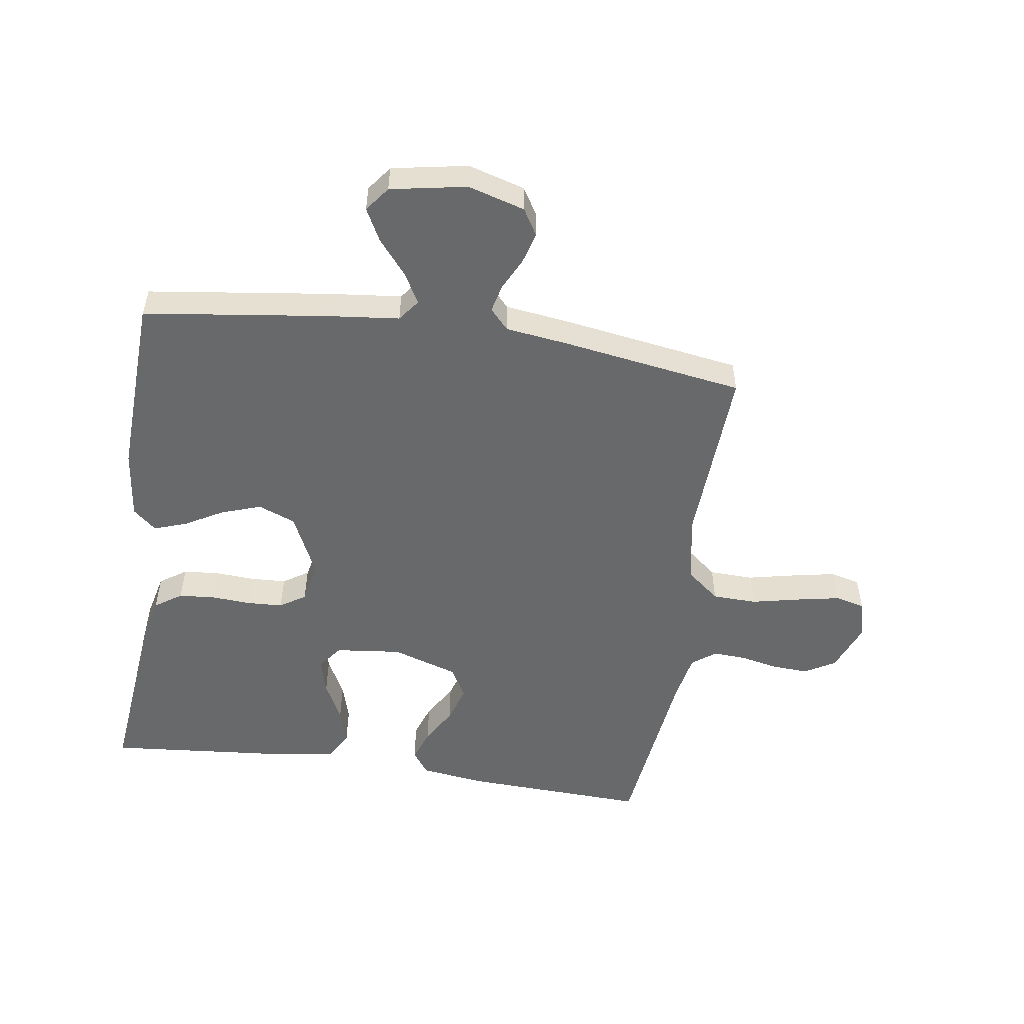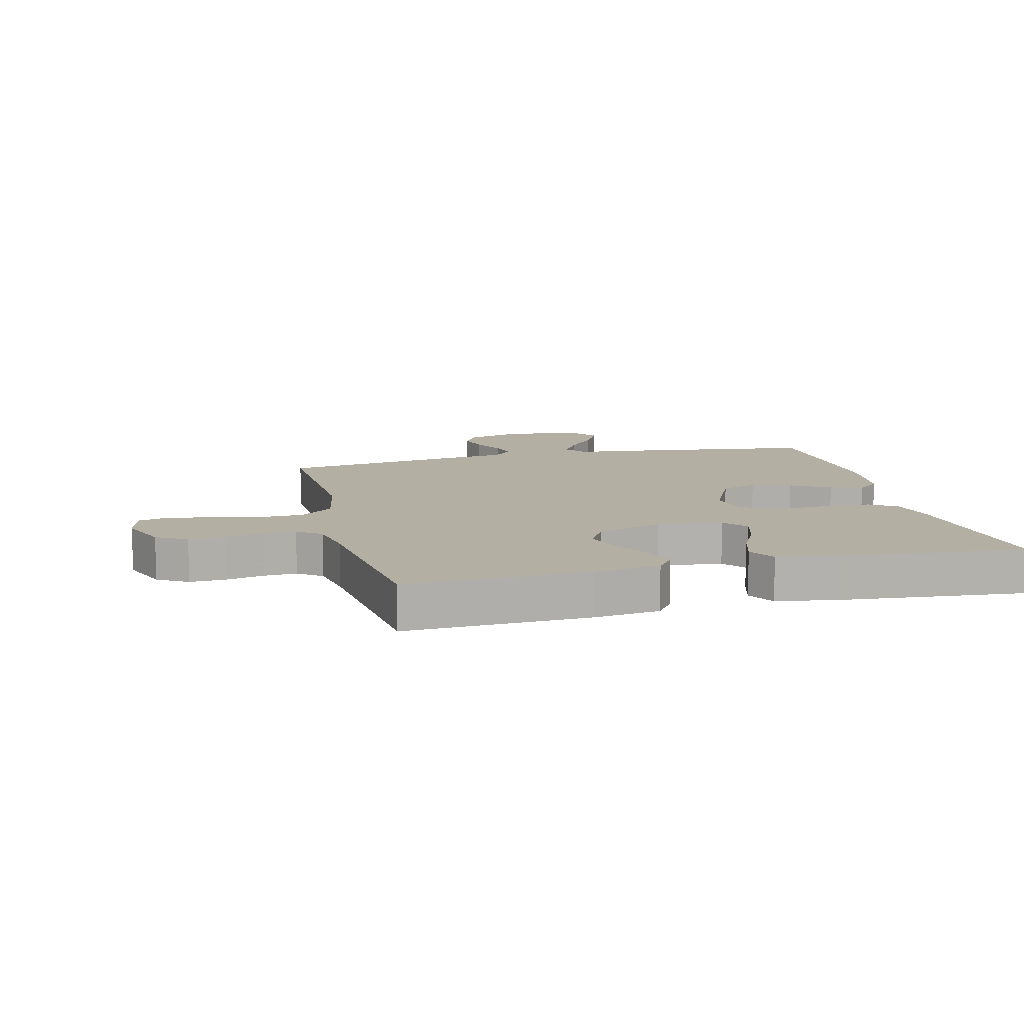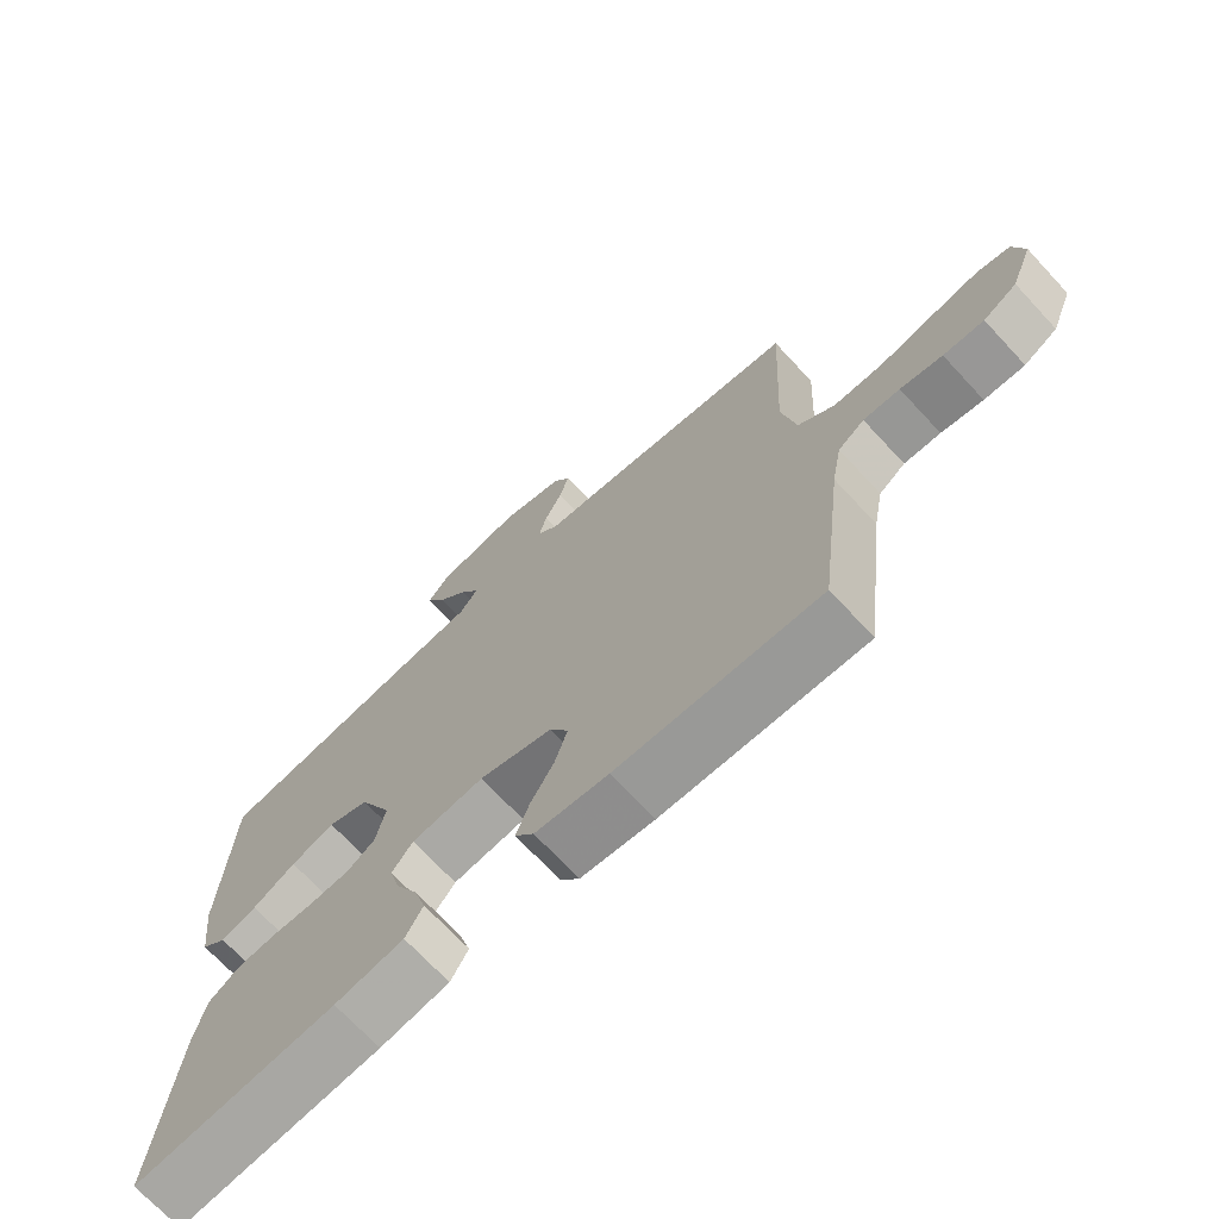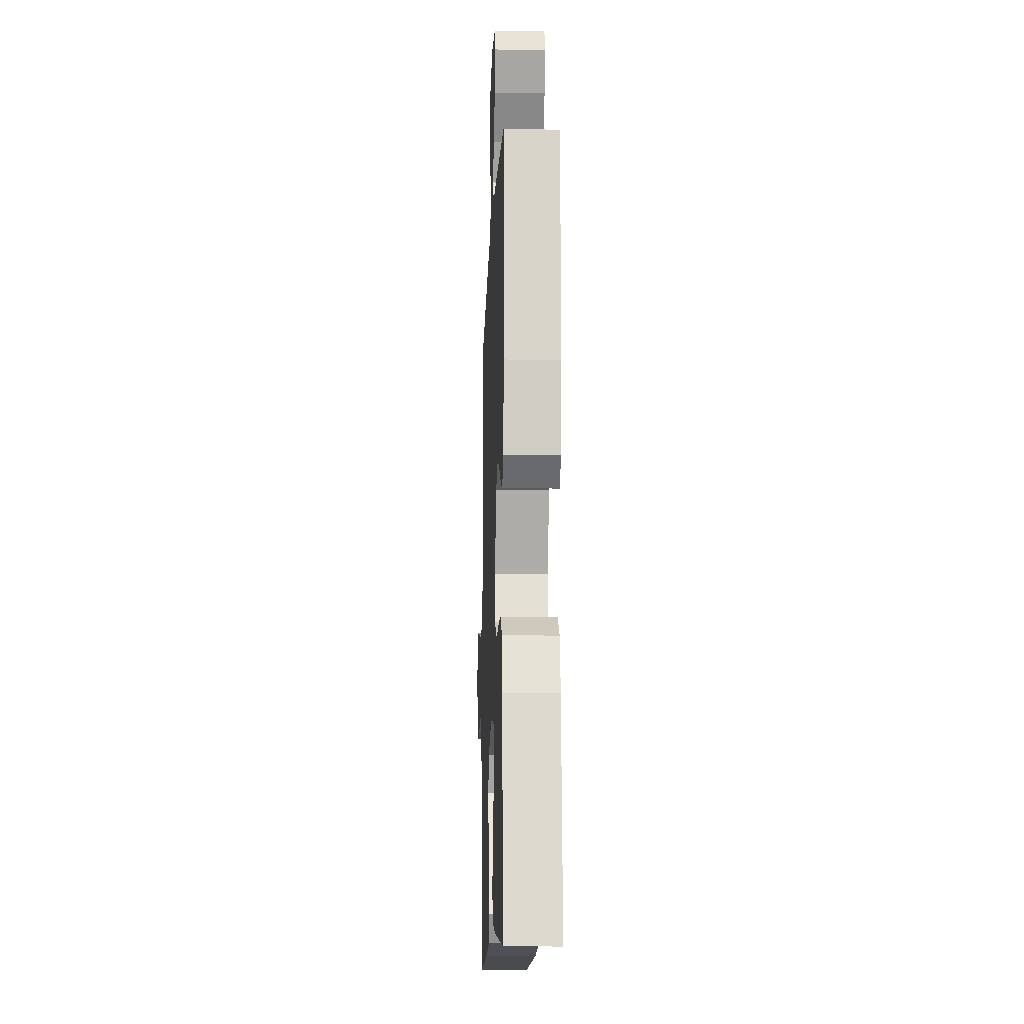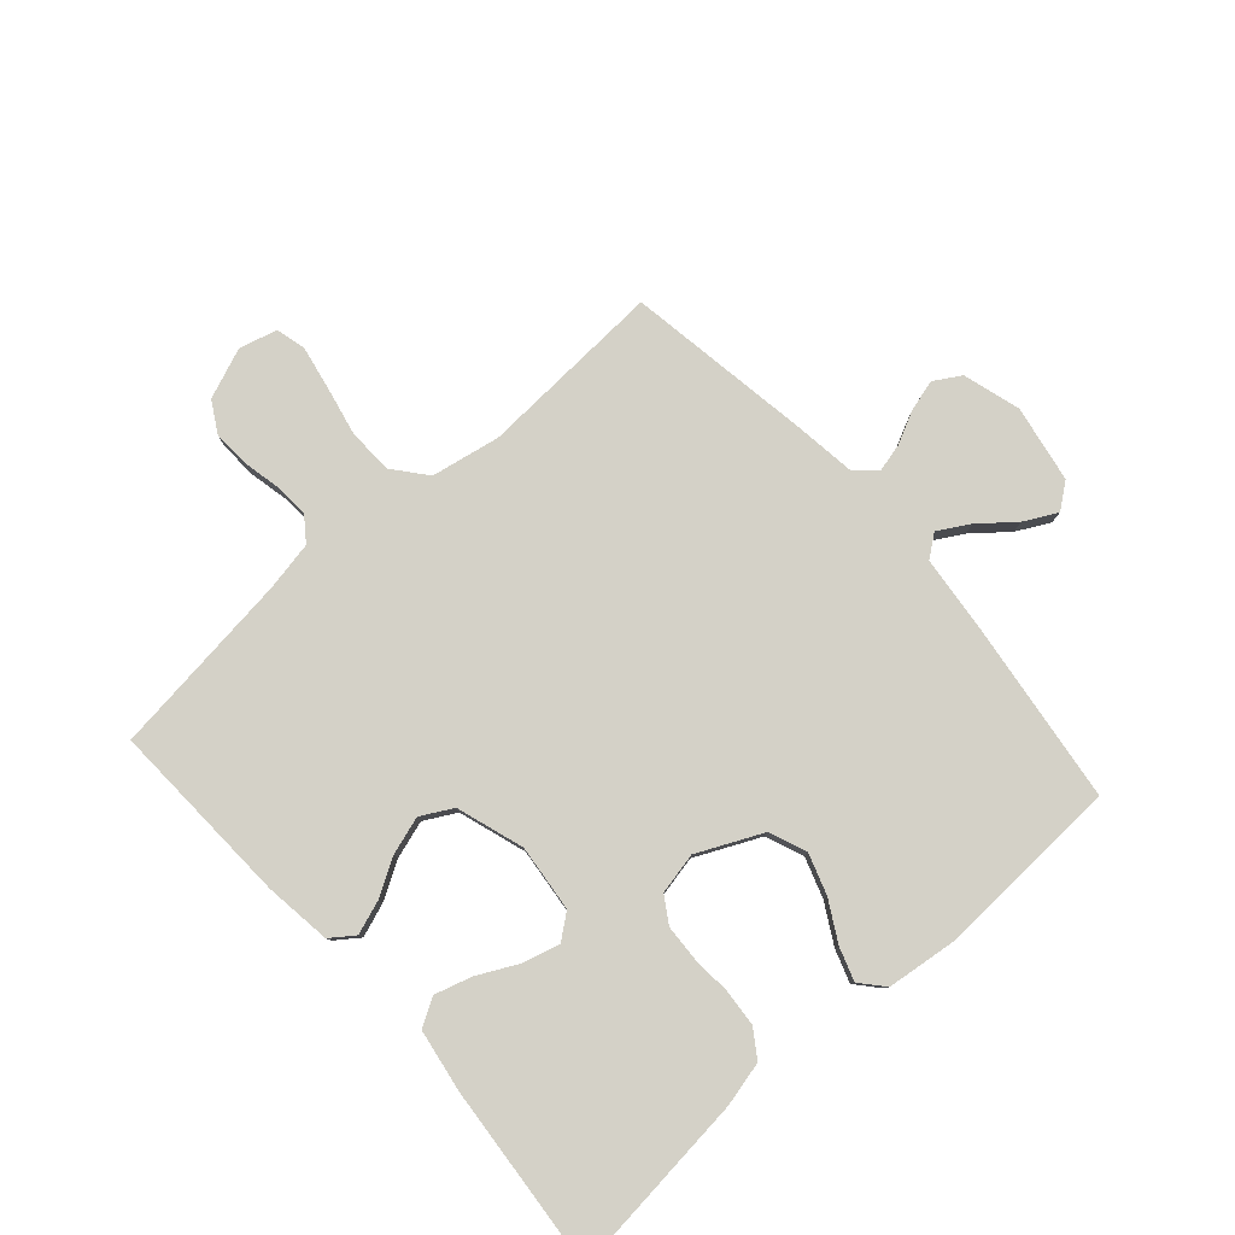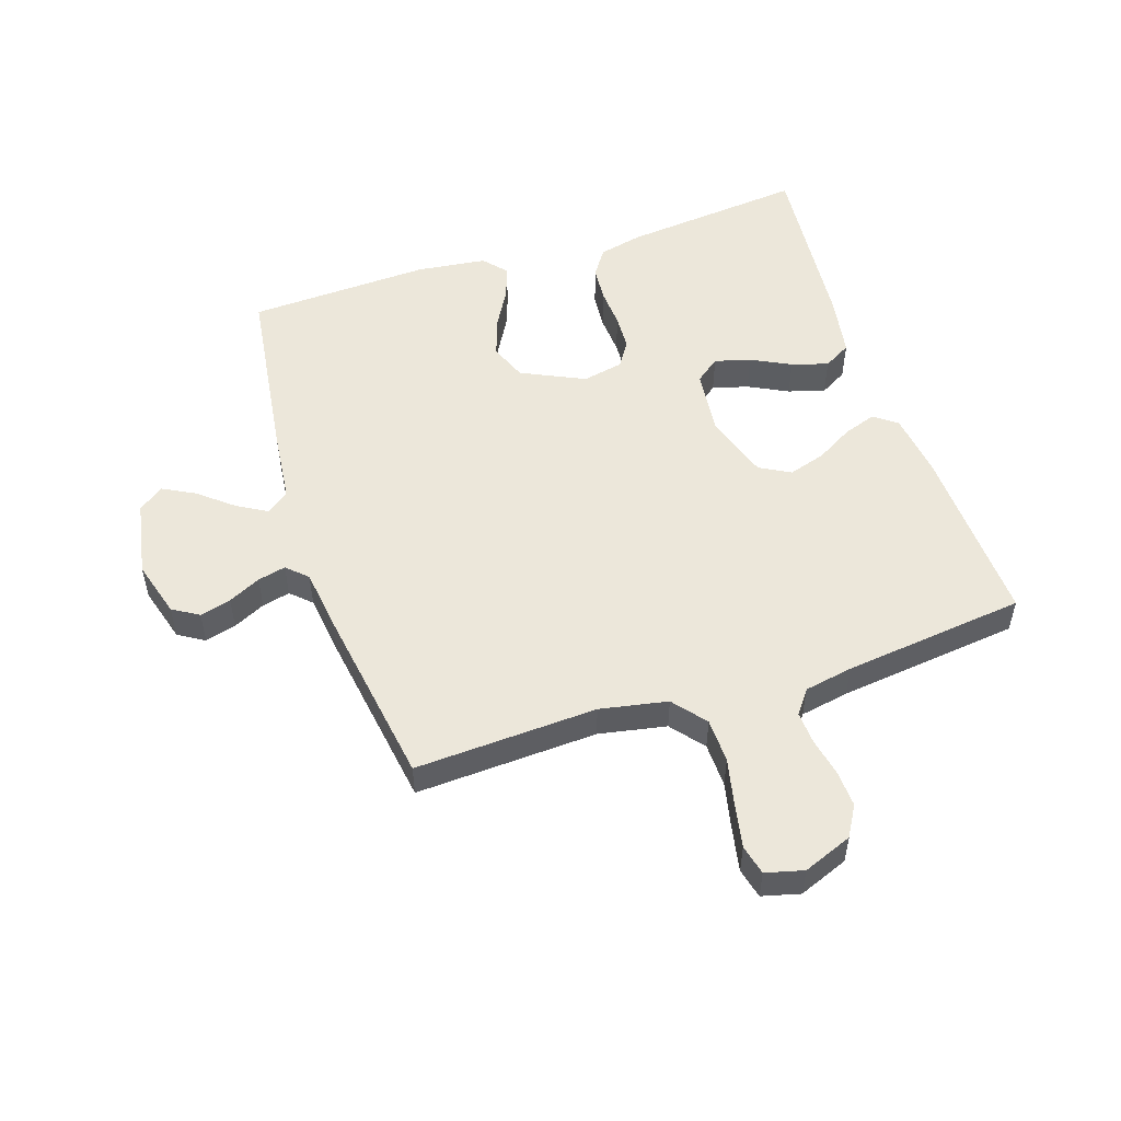
<metadata>
{"format":"obj","ext":"obj","renderer":"f3d","projection":"perspective","resolution":1024,"background":"white","views":[{"elev":-52.6,"azim":-8.5,"up":"+Y"},{"elev":11.2,"azim":166.2,"up":"+Y"},{"elev":-70.6,"azim":42.9,"up":"+Z"},{"elev":-12.0,"azim":-92.1,"up":"+Z"},{"elev":79.8,"azim":-131.7,"up":"+Y"},{"elev":52.5,"azim":71.9,"up":"+Y"}]}
</metadata>
<code>
v 0.5 0.07 0.5
v 0.485 0.07 0.2
v 0.506 0.07 0.089
v 0.56 0.07 0.045
v 0.633 0.07 0.043
v 0.711 0.07 0.06
v 0.783 0.07 0.074
v 0.832 0.07 0.062
v 0.848 0.07 0
v 0.816 0.07 -0.081
v 0.766 0.07 -0.11
v 0.706 0.07 -0.107
v 0.644 0.07 -0.094
v 0.59 0.07 -0.091
v 0.551 0.07 -0.12
v 0.536 0.07 -0.2
v 0.5 0.07 -0.5
v 0.2 0.07 -0.488
v 0.092 0.07 -0.474
v 0.064 0.07 -0.436
v 0.083 0.07 -0.382
v 0.118 0.07 -0.322
v 0.137 0.07 -0.261
v 0.109 0.07 -0.21
v 0 0.07 -0.175
v -0.108 0.07 -0.187
v -0.139 0.07 -0.227
v -0.123 0.07 -0.286
v -0.09 0.07 -0.351
v -0.072 0.07 -0.411
v -0.098 0.07 -0.456
v -0.2 0.07 -0.473
v -0.5 0.07 -0.5
v -0.469 0.07 -0.2
v -0.452 0.07 -0.128
v -0.408 0.07 -0.098
v -0.349 0.07 -0.093
v -0.284 0.07 -0.097
v -0.225 0.07 -0.094
v -0.183 0.07 -0.067
v -0.169 0.07 0
v -0.218 0.07 0.104
v -0.279 0.07 0.128
v -0.344 0.07 0.106
v -0.408 0.07 0.07
v -0.461 0.07 0.052
v -0.499 0.07 0.085
v -0.513 0.07 0.2
v -0.5 0.07 0.5
v -0.2 0.07 0.54
v -0.08 0.07 0.553
v -0.053 0.07 0.589
v -0.082 0.07 0.639
v -0.128 0.07 0.695
v -0.156 0.07 0.748
v -0.125 0.07 0.789
v 0 0.07 0.812
v 0.093 0.07 0.785
v 0.119 0.07 0.742
v 0.105 0.07 0.691
v 0.079 0.07 0.638
v 0.068 0.07 0.592
v 0.099 0.07 0.559
v 0.2 0.07 0.546
v 0.5 0 0.5
v 0.485 0 0.2
v 0.506 0 0.089
v 0.56 0 0.045
v 0.633 0 0.043
v 0.711 0 0.06
v 0.783 0 0.074
v 0.832 0 0.062
v 0.848 0 0
v 0.816 0 -0.081
v 0.766 0 -0.11
v 0.706 0 -0.107
v 0.644 0 -0.094
v 0.59 0 -0.091
v 0.551 0 -0.12
v 0.536 0 -0.2
v 0.5 0 -0.5
v 0.2 0 -0.488
v 0.092 0 -0.474
v 0.064 0 -0.436
v 0.083 0 -0.382
v 0.118 0 -0.322
v 0.137 0 -0.261
v 0.109 0 -0.21
v 0 0 -0.175
v -0.108 0 -0.187
v -0.139 0 -0.227
v -0.123 0 -0.286
v -0.09 0 -0.351
v -0.072 0 -0.411
v -0.098 0 -0.456
v -0.2 0 -0.473
v -0.5 0 -0.5
v -0.469 0 -0.2
v -0.452 0 -0.128
v -0.408 0 -0.098
v -0.349 0 -0.093
v -0.284 0 -0.097
v -0.225 0 -0.094
v -0.183 0 -0.067
v -0.169 0 0
v -0.218 0 0.104
v -0.279 0 0.128
v -0.344 0 0.106
v -0.408 0 0.07
v -0.461 0 0.052
v -0.499 0 0.085
v -0.513 0 0.2
v -0.5 0 0.5
v -0.2 0 0.54
v -0.08 0 0.553
v -0.053 0 0.589
v -0.082 0 0.639
v -0.128 0 0.695
v -0.156 0 0.748
v -0.125 0 0.789
v 0 0 0.812
v 0.093 0 0.785
v 0.119 0 0.742
v 0.105 0 0.691
v 0.079 0 0.638
v 0.068 0 0.592
v 0.099 0 0.559
v 0.2 0 0.546
f 63 64 1 2
f 59 60 61
f 58 59 61
f 57 58 61
f 56 57 61
f 55 56 61
f 54 55 61
f 53 54 61
f 52 53 61 62
f 51 52 62 63
f 50 51 63
f 49 50 63
f 48 49 63
f 47 48 63
f 46 47 63
f 45 46 63
f 44 45 63
f 36 37 38
f 35 36 38
f 34 35 38
f 33 34 38
f 32 33 38
f 31 32 38
f 30 31 38
f 29 30 38
f 28 29 38
f 27 28 38 39
f 26 27 39 40
f 20 21 22
f 19 20 22
f 18 19 22
f 17 18 22
f 16 17 22
f 15 16 22 23
f 14 15 23 24
f 11 12 13
f 10 11 13
f 9 10 13
f 8 9 13
f 7 8 13
f 6 7 13
f 5 6 13
f 4 5 13 14
f 14 24 25
f 4 14 25
f 3 4 25
f 43 44 63
f 63 2 3
f 43 63 3
f 42 43 3
f 41 42 3 25
f 25 26 40 41
f 66 65 128 127
f 125 124 123
f 125 123 122
f 125 122 121
f 125 121 120
f 125 120 119
f 125 119 118
f 125 118 117
f 126 125 117 116
f 127 126 116 115
f 127 115 114
f 127 114 113
f 127 113 112
f 127 112 111
f 127 111 110
f 127 110 109
f 127 109 108
f 102 101 100
f 102 100 99
f 102 99 98
f 102 98 97
f 102 97 96
f 102 96 95
f 102 95 94
f 102 94 93
f 102 93 92
f 103 102 92 91
f 104 103 91 90
f 86 85 84
f 86 84 83
f 86 83 82
f 86 82 81
f 86 81 80
f 87 86 80 79
f 88 87 79 78
f 77 76 75
f 77 75 74
f 77 74 73
f 77 73 72
f 77 72 71
f 77 71 70
f 77 70 69
f 78 77 69 68
f 89 88 78
f 89 78 68
f 89 68 67
f 127 108 107
f 67 66 127
f 67 127 107
f 67 107 106
f 89 67 106 105
f 105 104 90 89
f 1 65 66 2
f 2 66 67 3
f 3 67 68 4
f 4 68 69 5
f 5 69 70 6
f 6 70 71 7
f 7 71 72 8
f 8 72 73 9
f 9 73 74 10
f 10 74 75 11
f 11 75 76 12
f 12 76 77 13
f 13 77 78 14
f 14 78 79 15
f 15 79 80 16
f 16 80 81 17
f 17 81 82 18
f 18 82 83 19
f 19 83 84 20
f 20 84 85 21
f 21 85 86 22
f 22 86 87 23
f 23 87 88 24
f 24 88 89 25
f 25 89 90 26
f 26 90 91 27
f 27 91 92 28
f 28 92 93 29
f 29 93 94 30
f 30 94 95 31
f 31 95 96 32
f 32 96 97 33
f 33 97 98 34
f 34 98 99 35
f 35 99 100 36
f 36 100 101 37
f 37 101 102 38
f 38 102 103 39
f 39 103 104 40
f 40 104 105 41
f 41 105 106 42
f 42 106 107 43
f 43 107 108 44
f 44 108 109 45
f 45 109 110 46
f 46 110 111 47
f 47 111 112 48
f 48 112 113 49
f 49 113 114 50
f 50 114 115 51
f 51 115 116 52
f 52 116 117 53
f 53 117 118 54
f 54 118 119 55
f 55 119 120 56
f 56 120 121 57
f 57 121 122 58
f 58 122 123 59
f 59 123 124 60
f 60 124 125 61
f 61 125 126 62
f 62 126 127 63
f 63 127 128 64
f 64 128 65 1

</code>
